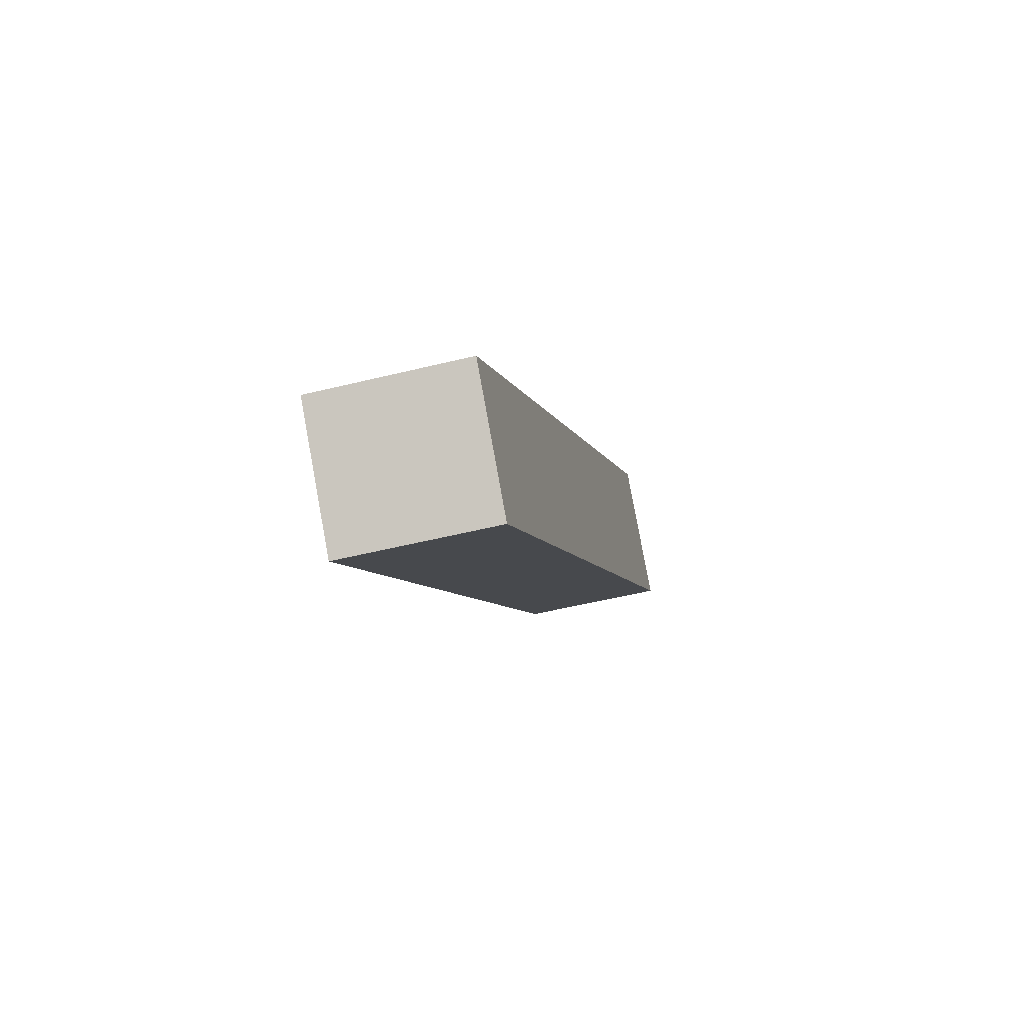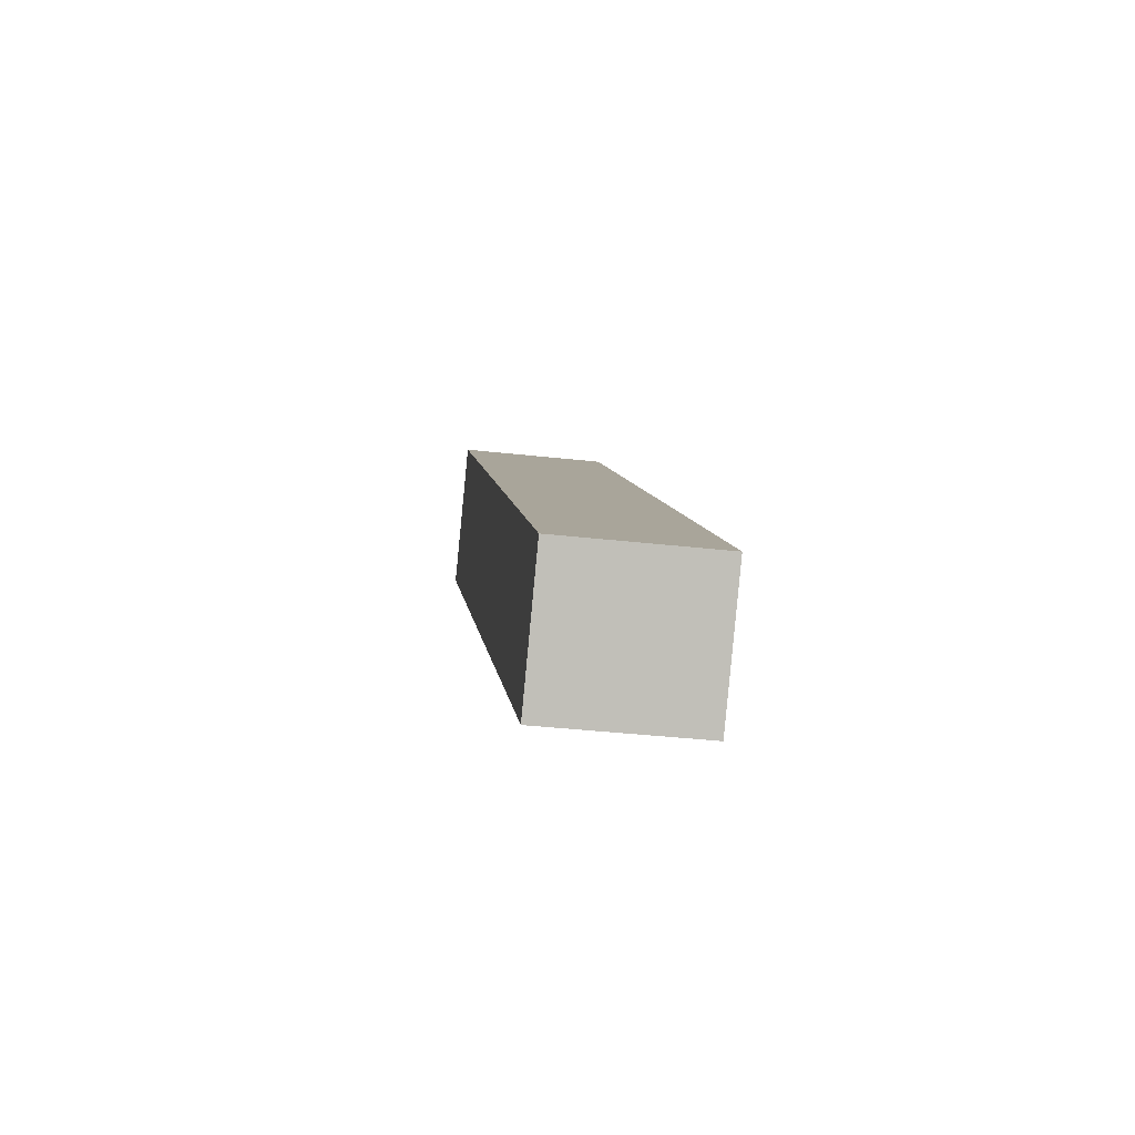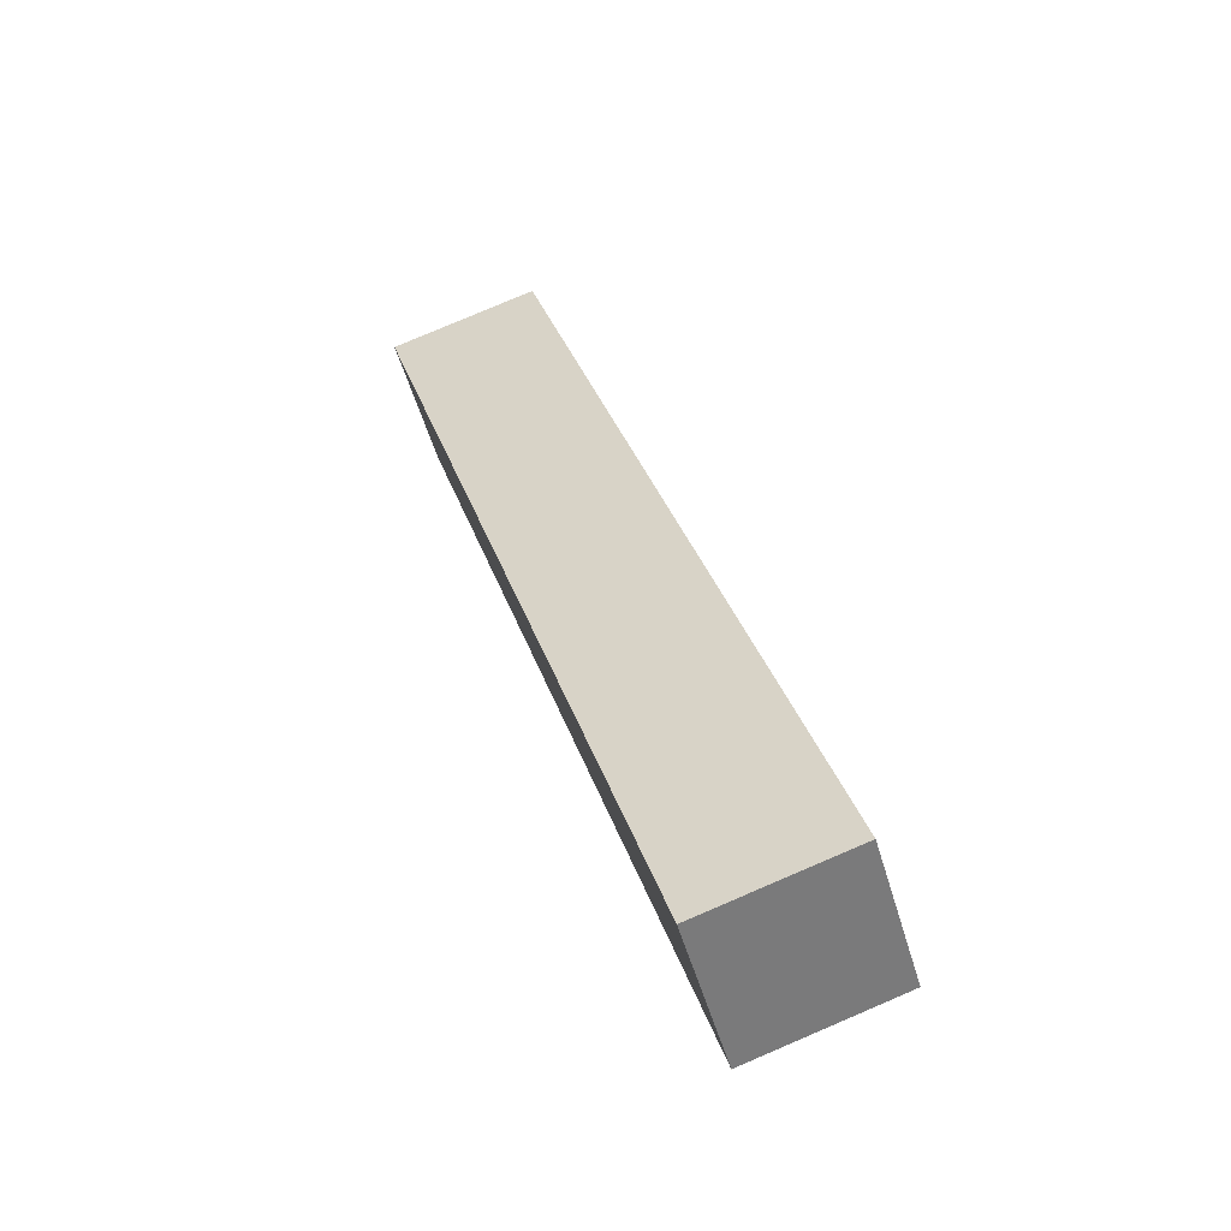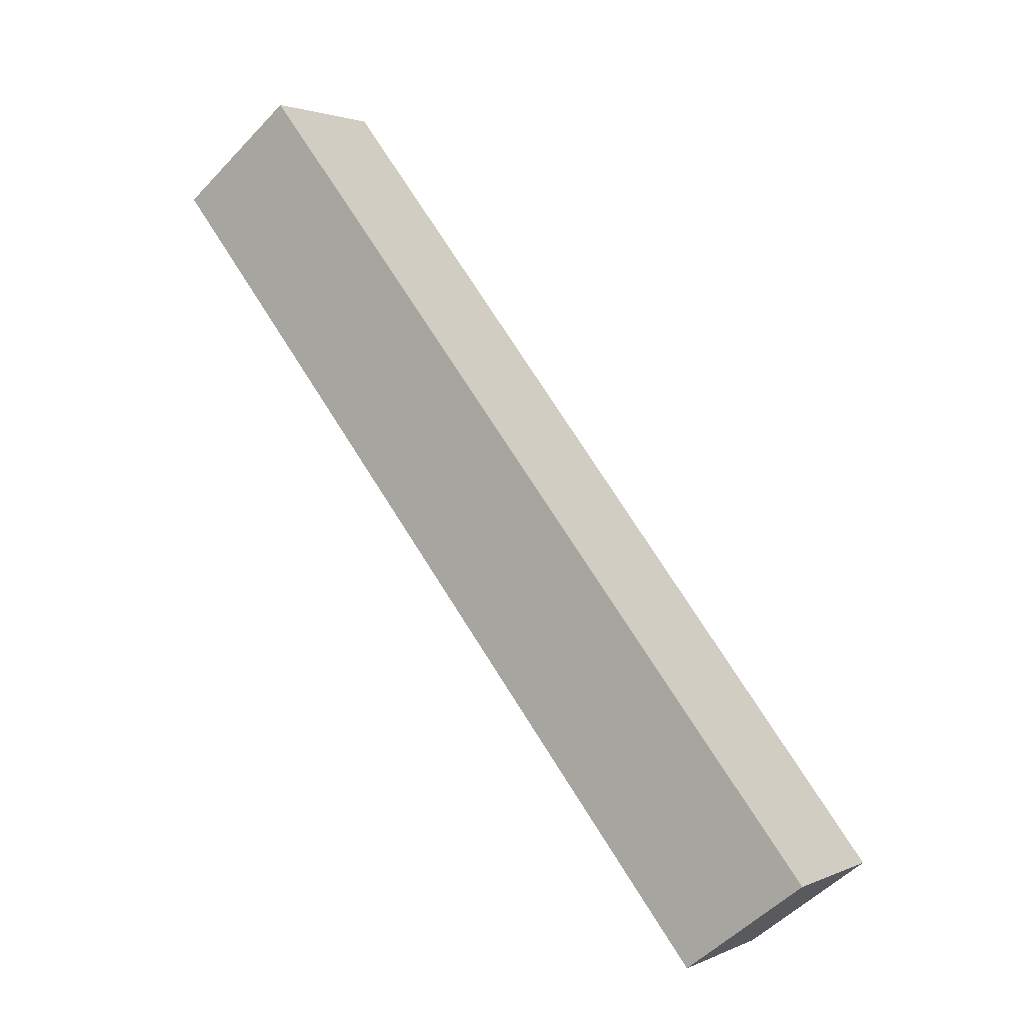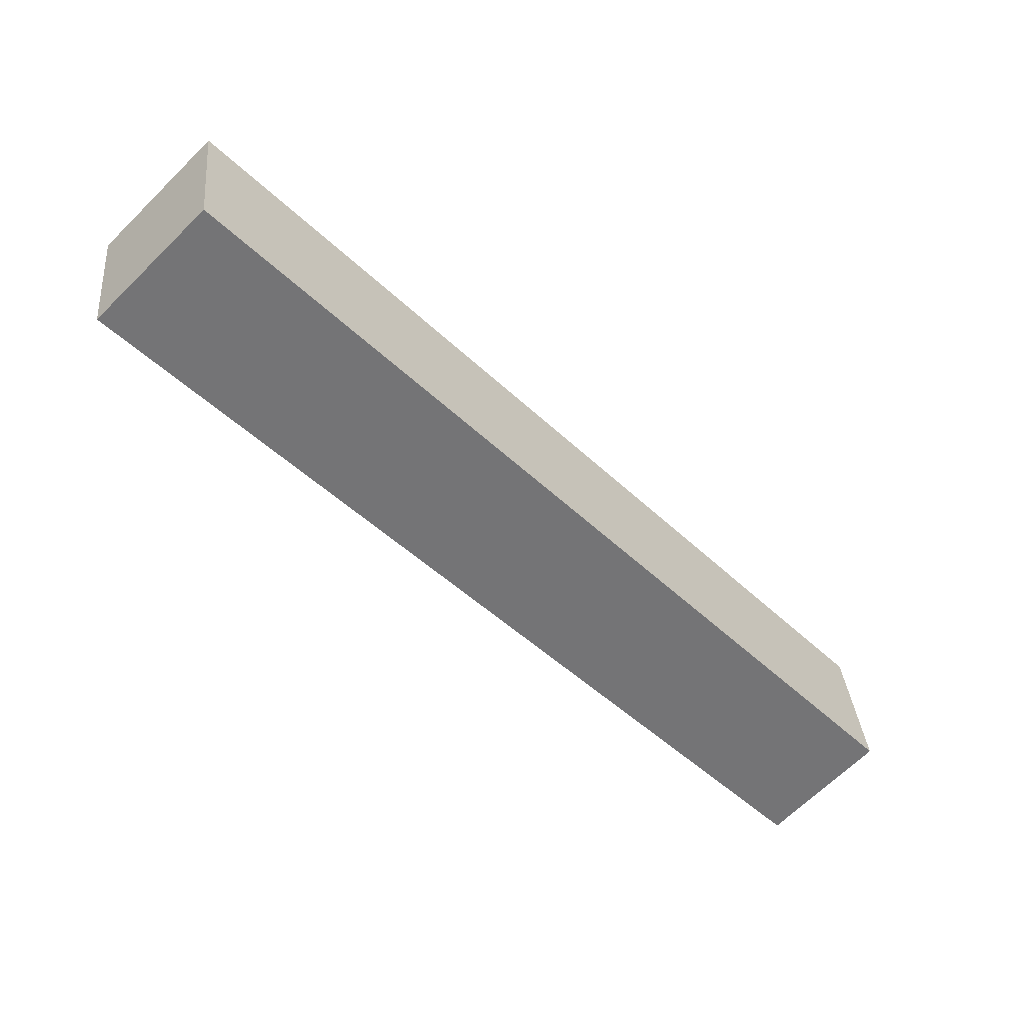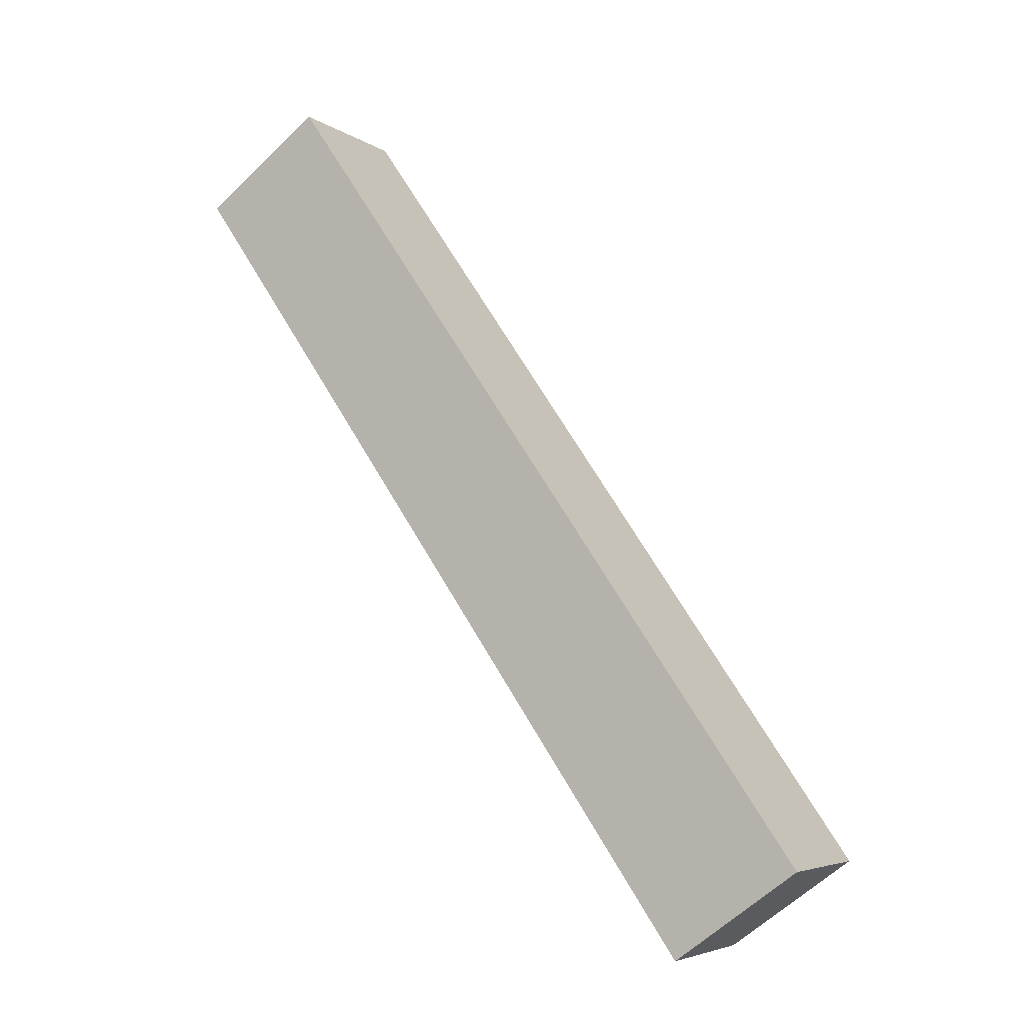
<metadata>
{"format":"obj","ext":"obj","renderer":"f3d","projection":"perspective","resolution":1024,"background":"white","views":[{"elev":-51.4,"azim":-164.9,"up":"+Y"},{"elev":-39.3,"azim":172.1,"up":"+Y"},{"elev":79.4,"azim":-23.1,"up":"+Y"},{"elev":-53.3,"azim":-132.1,"up":"+Z"},{"elev":34.1,"azim":84.7,"up":"+Y"},{"elev":-61.0,"azim":44.6,"up":"+Y"}]}
</metadata>
<code>
v 0.1071 0.7171 -1.167
v 0.1071 0.57 -1.028
v -0.109 0.57 -1.028
v -0.109 0.7171 -1.167
v 0.1071 1.706 -0.1981
v 0.1071 1.553 -0.04528
v -0.109 1.553 -0.04528
v -0.109 1.706 -0.1981
f 5 1 4
f 5 4 8
f 3 7 4
f 7 8 4
f 2 6 7
f 2 7 3
f 1 5 6
f 1 6 2
f 5 8 6
f 8 7 6
f 1 2 3
f 1 3 4

</code>
